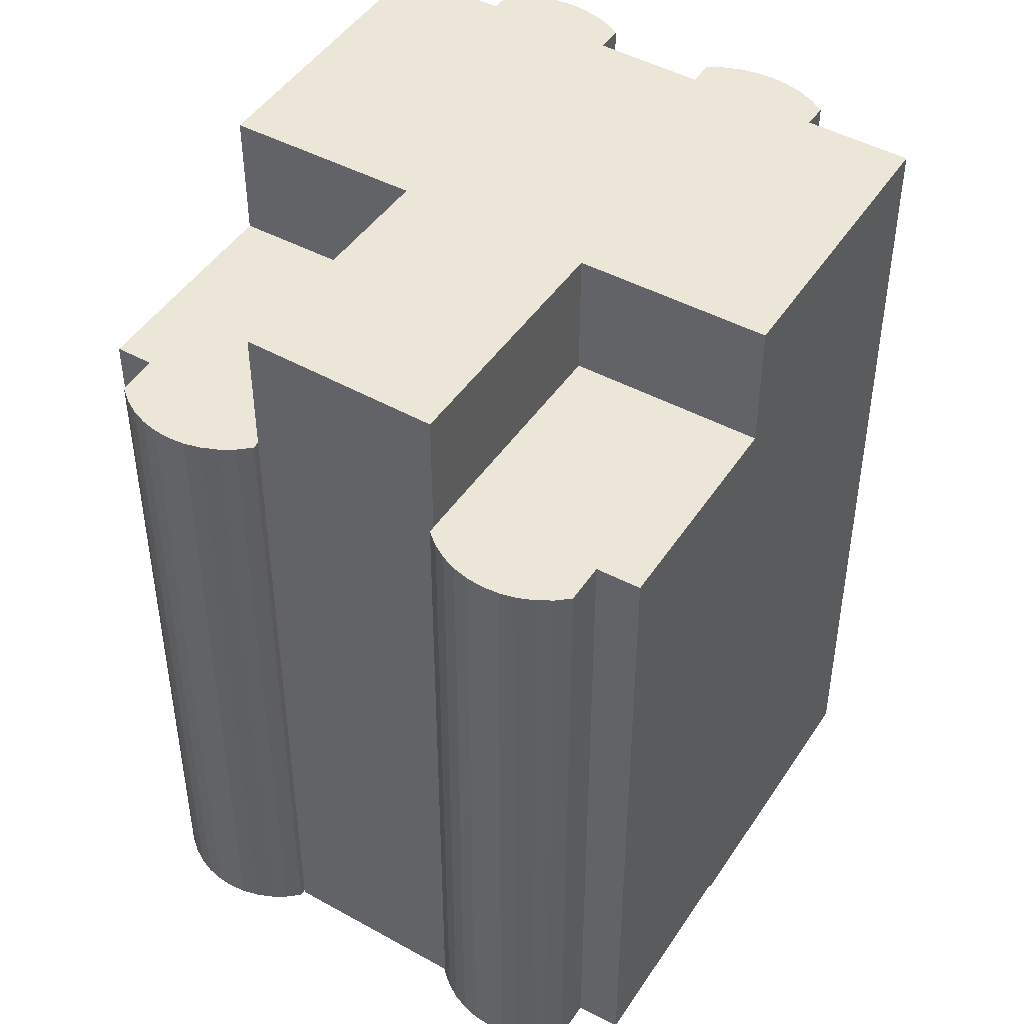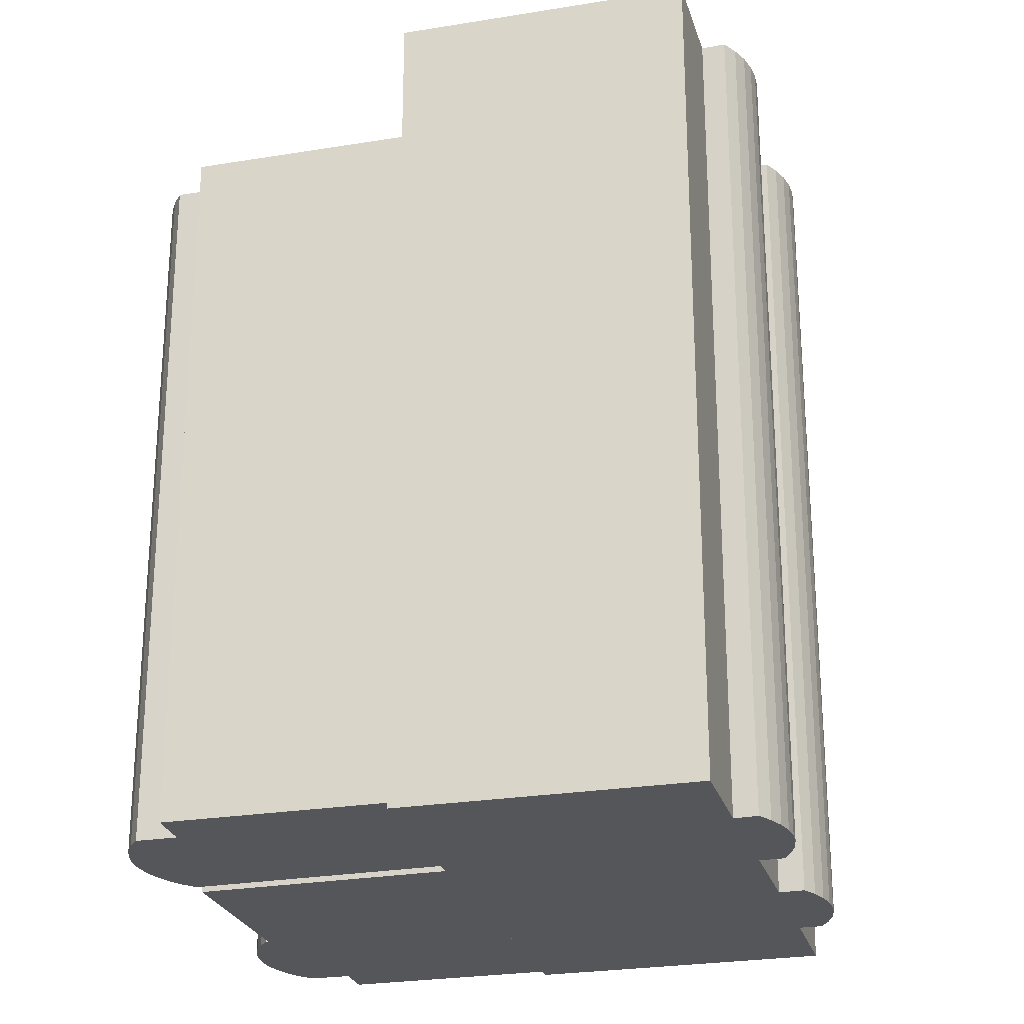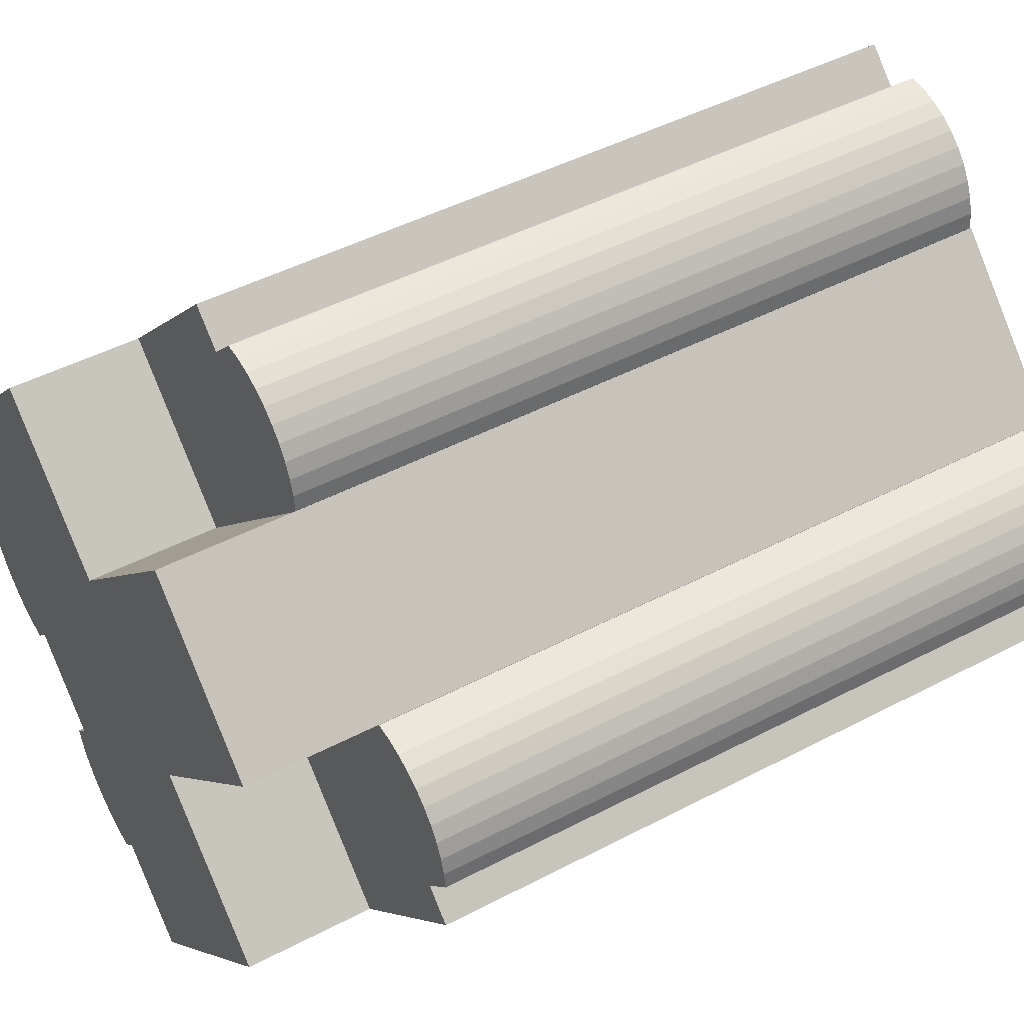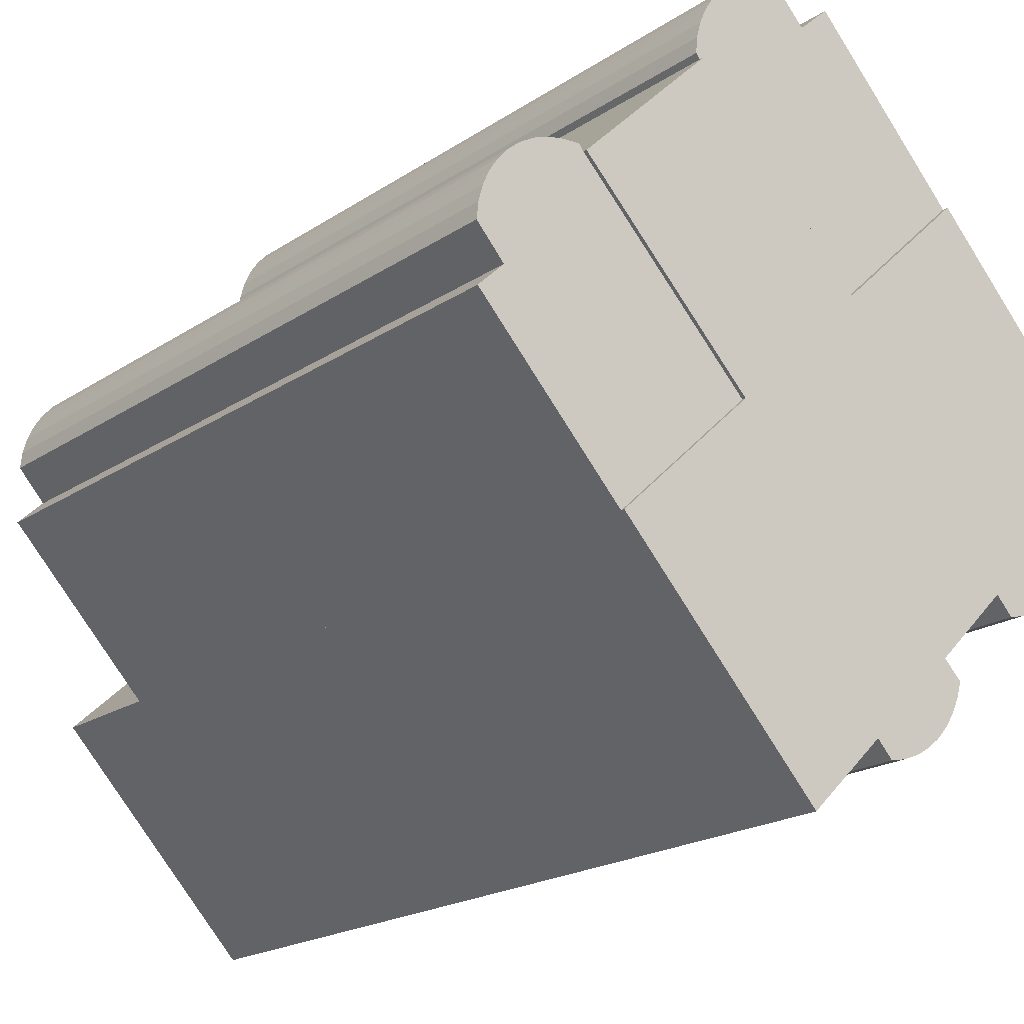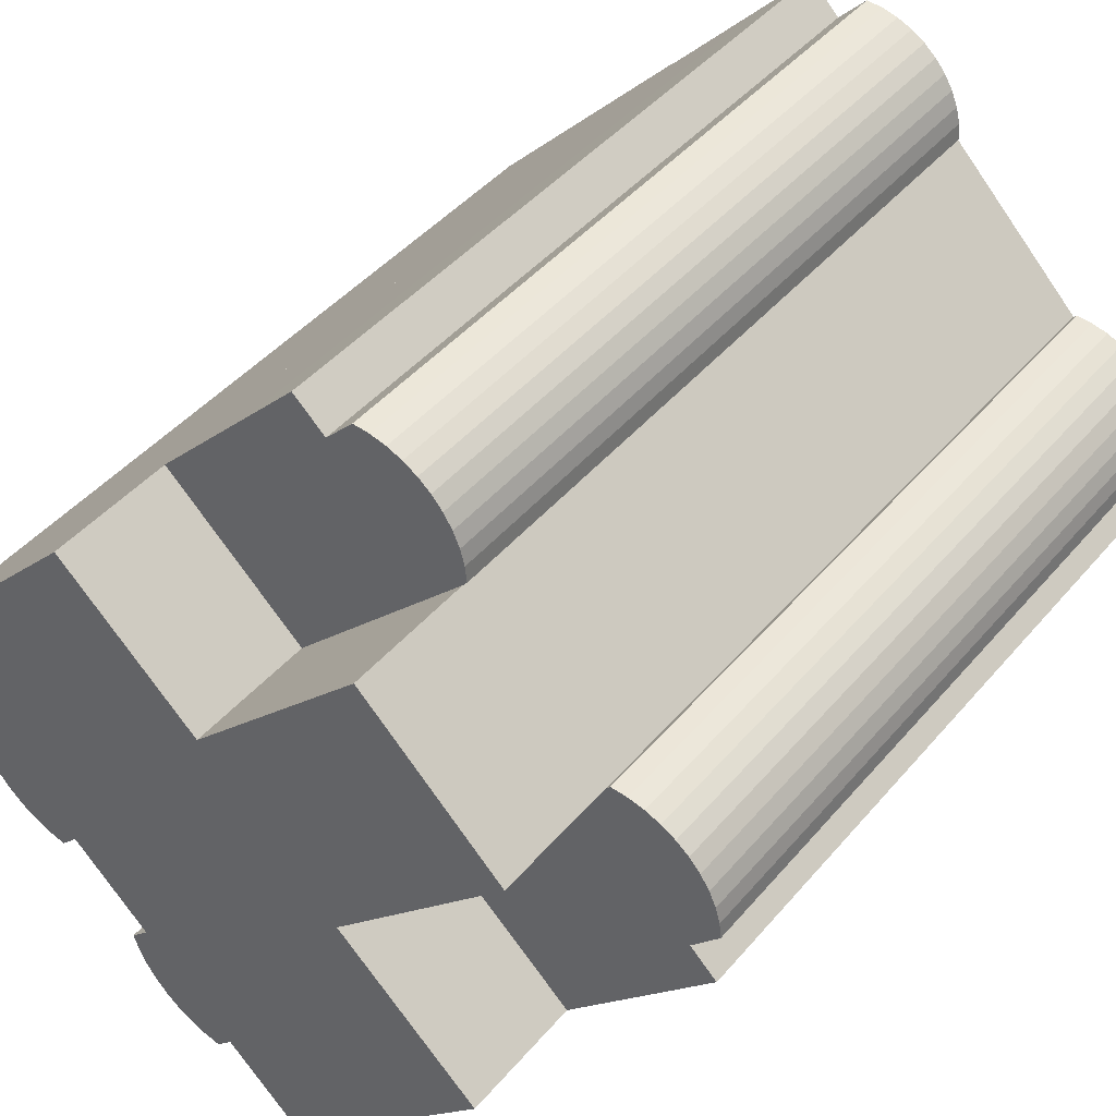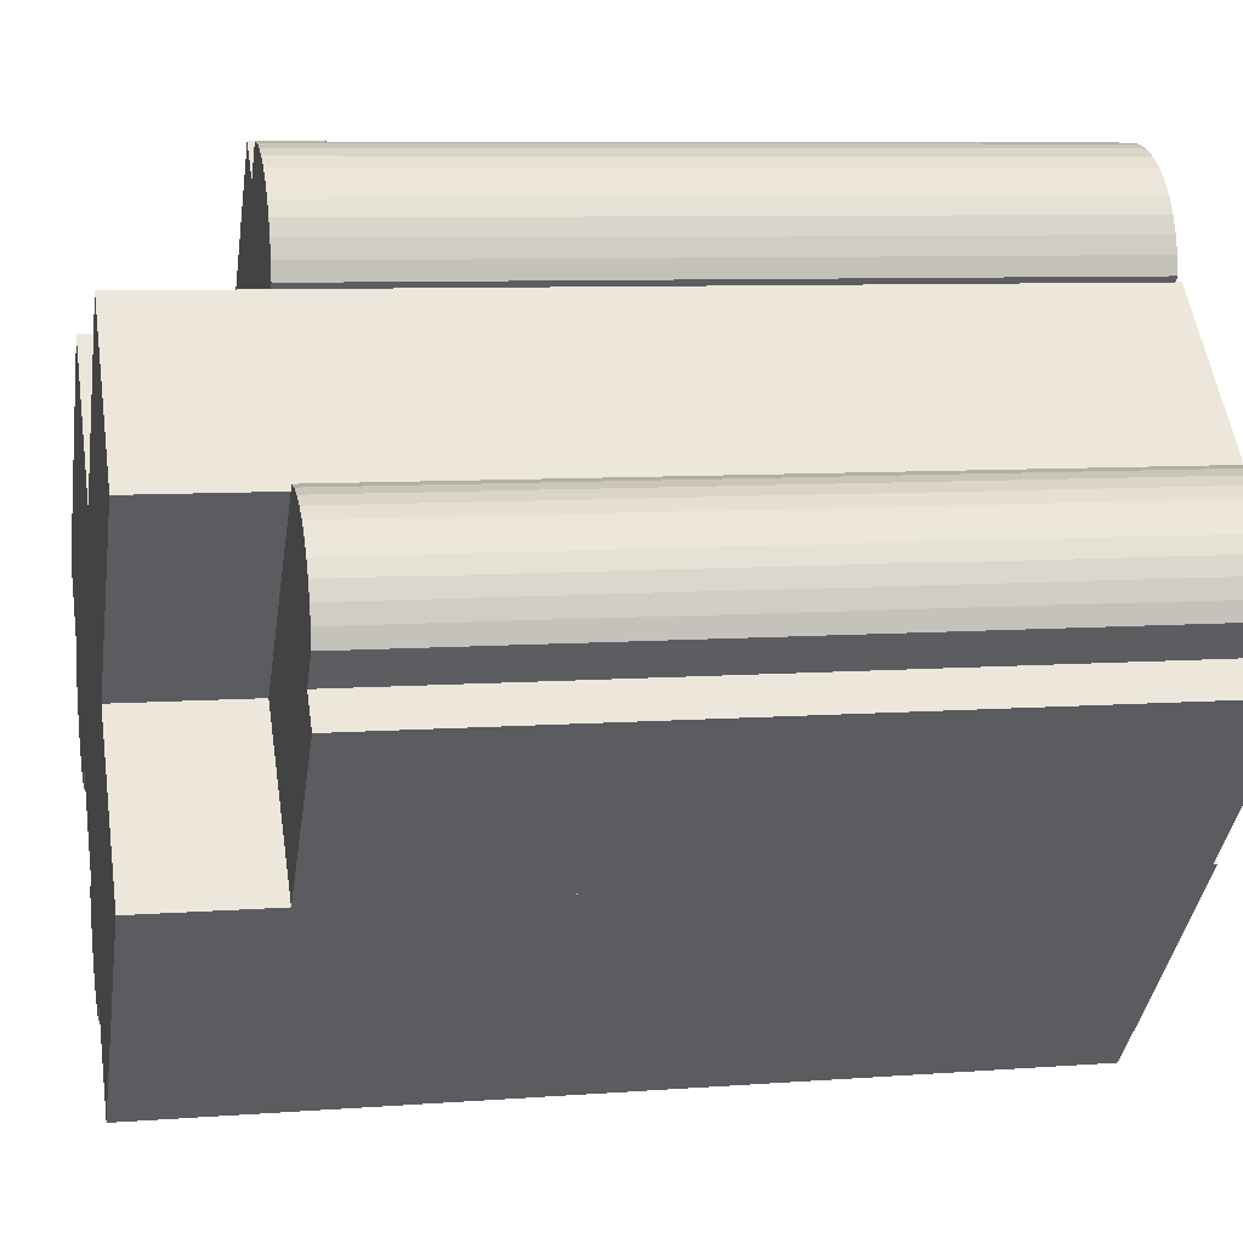
<metadata>
{"format":"obj","ext":"obj","renderer":"f3d","projection":"perspective","resolution":1024,"background":"white","views":[{"elev":46.6,"azim":-12.2,"up":"+Y"},{"elev":-25.7,"azim":61.1,"up":"+Y"},{"elev":46.2,"azim":-121.0,"up":"+Z"},{"elev":-20.0,"azim":-39.6,"up":"+Z"},{"elev":44.1,"azim":-142.9,"up":"+Z"},{"elev":7.9,"azim":-102.0,"up":"+Z"}]}
</metadata>
<code>
v  11.61 -1.414e-16 2.309
v  3.562 -2.163e-16 3.532
v  8.08 6.403e-17 -1.046
v  9.172 -2.984e-16 4.873
v  6.932 -3.422e-16 5.589
v  7.757 -3.893e-16 6.358
v  3.454 -2.241e-16 3.66
v  3.496 -2.5e-16 4.083
v  3.604 -2.752e-16 4.495
v  3.773 -2.992e-16 4.886
v  6.207 -3.887e-16 6.347
v  4.001 -3.212e-16 5.245
v  4.282 -3.408e-16 5.565
v  4.608 -3.575e-16 5.838
v  4.973 -3.709e-16 6.058
v  5.782 -3.867e-16 6.315
v  5.368 -3.807e-16 6.218
v  2.129e-06 -0.04 -3.17e-06
v  0.9306 -0.04 -7.94
v  4.534 -0.04 -4.53
v  -1.462 -0.04 -5.449
v  -2.194 -0.04 -3.299
v  -2.916 -0.04 -2.516
v  -0.12 -0.04 0.1492
v  -0.5467 -0.04 0.1234
v  -0.9649 -0.04 0.03168
v  -1.364 -0.04 -0.1238
v  -2.87 -0.04 -2.091
v  -1.734 -0.04 -0.3392
v  -2.758 -0.04 -1.678
v  -2.065 -0.04 -0.6095
v  -2.584 -0.04 -1.287
v  -2.351 -0.04 -0.928
v  -2.8 -0.04 -4.054
v  -2.643 -0.04 -3.737
v  -2.885 -0.04 -3.973
v  8.08 -0.14 -1.046
v  15.77 -0.14 -2.067
v  11.61 -0.14 2.309
v  16.81 -0.14 -3.157
v  14.88 -0.14 -5.036
v  15.31 -0.14 -5.462
v  15.2 -0.14 -5.886
v  15.03 -0.14 -6.289
v  0 -0.14 -8.572e-18
v  3.562 -0.14 3.533
v  14.8 -0.14 -6.662
v  14.51 -0.14 -6.995
v  14.18 -0.14 -7.281
v  13.81 -0.14 -7.515
v  13.4 -0.14 -7.69
v  12.54 -0.14 -7.347
v  10.59 -0.14 -9.263
v  4.534 -0.14 -4.53
v  0.9306 -0.14 -7.94
v  11.05 -0.14 -9.719
v  10.92 -0.14 -10.13
v  10.74 -0.14 -10.53
v  10.49 -0.14 -10.89
v  10.2 -0.14 -11.21
v  9.857 -0.14 -11.48
v  9.481 -0.14 -11.7
v  9.077 -0.14 -11.86
v  8.247 -0.14 -11.53
v  6.486 -0.14 -13.22
v  5.196 -0.14 -12.38
v  6.237 -0.14 -13.46
v  8.653 -0.14 -11.96
v  12.98 -0.14 -7.803
v  11.61 18.32 2.309
v  8.08 18.32 -1.046
v  3.562 18.32 3.532
v  3.455 18.32 3.659
v  3.497 18.32 4.083
v  3.604 18.32 4.495
v  3.774 18.32 4.885
v  4.001 18.32 5.245
v  4.282 18.32 5.565
v  4.609 18.32 5.838
v  4.974 18.32 6.057
v  5.368 18.32 6.217
v  5.782 18.32 6.315
v  6.207 18.32 6.347
v  6.933 18.32 5.588
v  7.758 18.32 6.358
v  9.173 18.32 4.873
v  0.0003943 18.38 -0.000587
v  4.534 18.38 -4.531
v  0.931 18.38 -7.941
v  -1.462 18.38 -5.45
v  -2.799 18.38 -4.055
v  -2.885 18.38 -3.973
v  -2.643 18.38 -3.738
v  -2.194 18.38 -3.3
v  -2.915 18.38 -2.517
v  -2.869 18.38 -2.091
v  -2.758 18.38 -1.678
v  -2.584 18.38 -1.288
v  -2.351 18.38 -0.9286
v  -2.065 18.38 -0.6101
v  -1.733 18.38 -0.3398
v  -1.363 18.38 -0.1243
v  -0.9645 18.38 0.03109
v  -0.5464 18.38 0.1228
v  -0.1196 18.38 0.1486
v  11.61 21.64 2.308
v  15.77 21.64 -2.067
v  16.81 21.64 -3.158
v  14.88 21.64 -5.037
v  15.31 21.64 -5.463
v  15.2 21.64 -5.887
v  15.03 21.64 -6.29
v  14.8 21.64 -6.662
v  14.51 21.64 -6.996
v  14.18 21.64 -7.282
v  13.81 21.64 -7.516
v  13.4 21.64 -7.691
v  12.98 21.64 -7.804
v  12.54 21.64 -7.347
v  10.59 21.64 -9.264
v  11.05 21.64 -9.72
v  10.93 21.64 -10.14
v  10.74 21.64 -10.53
v  10.49 21.64 -10.89
v  10.2 21.64 -11.21
v  9.858 21.64 -11.48
v  9.481 21.64 -11.7
v  9.077 21.64 -11.86
v  8.653 21.64 -11.96
v  8.247 21.64 -11.53
v  6.486 21.64 -13.22
v  6.237 21.64 -13.46
v  5.197 21.64 -12.38
v  0.9311 21.64 -7.941
v  4.534 21.64 -4.531
v  0.0004638 21.64 -0.0006905
v  3.562 21.64 3.532
v  8.08 21.64 -1.046
g defaultobject
f 1 2 3
f 2 1 4
f 2 4 5
f 5 4 6
f 2 5 7
f 7 5 8
f 8 5 9
f 5 10 9
f 10 5 11
f 10 11 12
f 12 11 13
f 13 11 14
f 14 11 15
f 15 11 16
f 15 16 17
f 18 19 20
f 19 18 21
f 21 18 22
f 22 18 23
f 23 18 24
f 23 24 25
f 23 25 26
f 23 26 27
f 23 27 28
f 28 27 29
f 28 29 30
f 30 29 31
f 30 31 32
f 32 31 33
f 22 34 21
f 34 22 35
f 34 35 36
f 37 38 39
f 38 37 40
f 40 37 41
f 41 37 42
f 42 37 43
f 43 37 44
f 45 37 46
f 37 45 44
f 44 45 47
f 47 45 48
f 48 45 49
f 49 45 50
f 50 45 51
f 51 45 52
f 52 45 53
f 53 45 54
f 53 54 55
f 53 55 56
f 56 55 57
f 57 55 58
f 58 55 59
f 59 55 60
f 60 55 61
f 61 55 62
f 62 55 63
f 63 55 64
f 64 55 65
f 65 55 66
f 65 66 67
f 68 63 64
f 69 51 52
f 3 70 1
f 70 3 71
f 72 3 2
f 3 72 71
f 73 2 7
f 2 73 72
f 74 7 8
f 7 74 73
f 75 8 9
f 8 75 74
f 76 9 10
f 9 76 75
f 77 10 12
f 10 77 76
f 78 12 13
f 12 78 77
f 79 13 14
f 13 79 78
f 15 79 14
f 79 15 80
f 17 80 15
f 80 17 81
f 16 81 17
f 81 16 82
f 11 82 16
f 82 11 83
f 5 83 11
f 83 5 84
f 85 5 6
f 5 85 84
f 4 85 6
f 85 4 86
f 1 86 4
f 86 1 70
f 20 87 18
f 87 20 88
f 19 88 20
f 88 19 89
f 90 19 21
f 19 90 89
f 91 21 34
f 21 91 90
f 92 34 36
f 34 92 91
f 93 36 35
f 36 93 92
f 94 35 22
f 35 94 93
f 95 22 23
f 22 95 94
f 96 23 28
f 23 96 95
f 97 28 30
f 28 97 96
f 98 30 32
f 30 98 97
f 99 32 33
f 32 99 98
f 100 33 31
f 33 100 99
f 101 31 29
f 31 101 100
f 27 101 29
f 101 27 102
f 26 102 27
f 102 26 103
f 25 103 26
f 103 25 104
f 24 104 25
f 104 24 105
f 18 105 24
f 105 18 87
f 38 106 39
f 106 38 107
f 40 107 38
f 107 40 108
f 41 108 40
f 108 41 109
f 42 109 41
f 109 42 110
f 43 110 42
f 110 43 111
f 44 111 43
f 111 44 112
f 47 112 44
f 112 47 113
f 48 113 47
f 113 48 114
f 49 114 48
f 114 49 115
f 116 49 50
f 49 116 115
f 117 50 51
f 50 117 116
f 118 51 69
f 51 118 117
f 119 69 52
f 69 119 118
f 53 119 52
f 119 53 120
f 56 120 53
f 120 56 121
f 57 121 56
f 121 57 122
f 58 122 57
f 122 58 123
f 59 123 58
f 123 59 124
f 60 124 59
f 124 60 125
f 61 125 60
f 125 61 126
f 127 61 62
f 61 127 126
f 128 62 63
f 62 128 127
f 129 63 68
f 63 129 128
f 130 68 64
f 68 130 129
f 65 130 64
f 130 65 131
f 67 131 65
f 131 67 132
f 133 67 66
f 67 133 132
f 134 66 55
f 66 134 133
f 135 55 54
f 55 135 134
f 136 54 45
f 54 136 135
f 137 45 46
f 45 137 136
f 37 137 46
f 137 37 138
f 106 37 39
f 37 106 138
f 71 86 70
f 86 71 72
f 86 72 84
f 86 84 85
f 84 72 83
f 83 72 82
f 82 72 81
f 81 72 80
f 80 72 79
f 79 72 78
f 78 72 77
f 77 72 73
f 77 73 76
f 76 73 74
f 76 74 75
f 87 104 105
f 104 87 88
f 104 88 103
f 103 88 102
f 102 88 101
f 101 88 89
f 101 89 100
f 100 89 99
f 99 89 98
f 98 89 97
f 97 89 96
f 96 89 94
f 96 94 95
f 94 89 93
f 93 89 91
f 93 91 92
f 91 89 90
f 107 138 106
f 114 119 113
f 119 114 118
f 118 114 115
f 118 115 116
f 118 116 117
f 125 130 124
f 130 125 129
f 129 125 126
f 129 126 127
f 129 127 128
f 138 136 137
f 136 138 135
f 135 138 107
f 135 107 108
f 135 108 134
f 134 108 109
f 134 109 110
f 134 110 119
f 134 119 133
f 119 110 111
f 119 111 112
f 119 112 113
f 133 119 120
f 133 120 121
f 133 121 122
f 133 122 123
f 133 123 124
f 133 124 130
f 133 130 131
f 133 131 132

</code>
